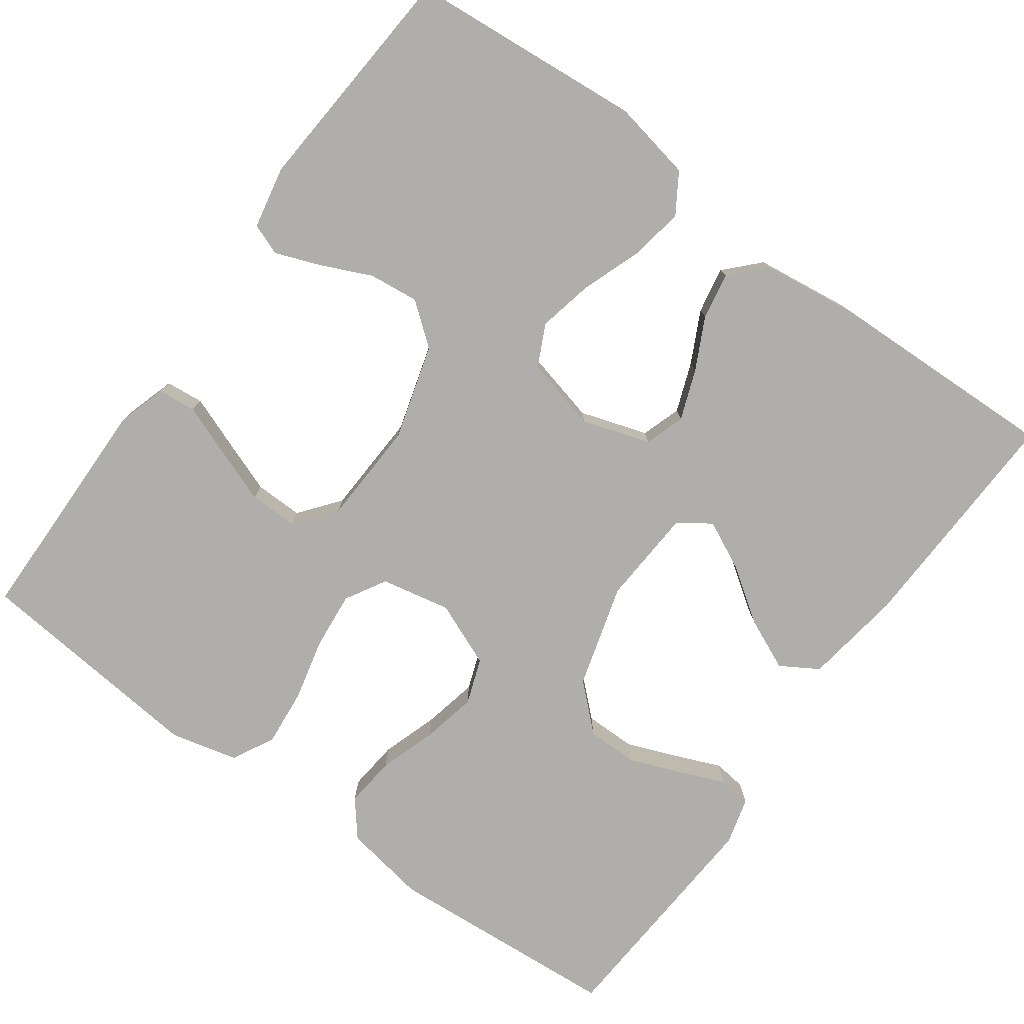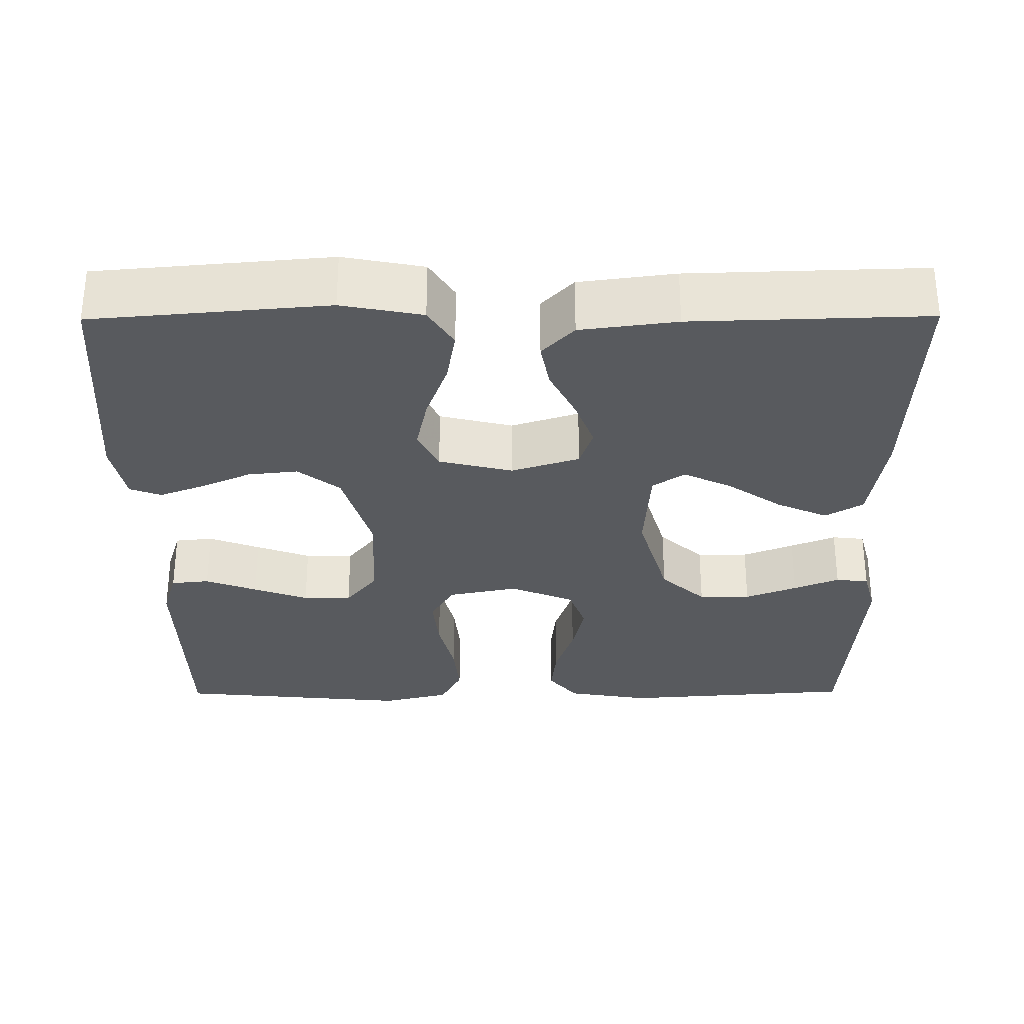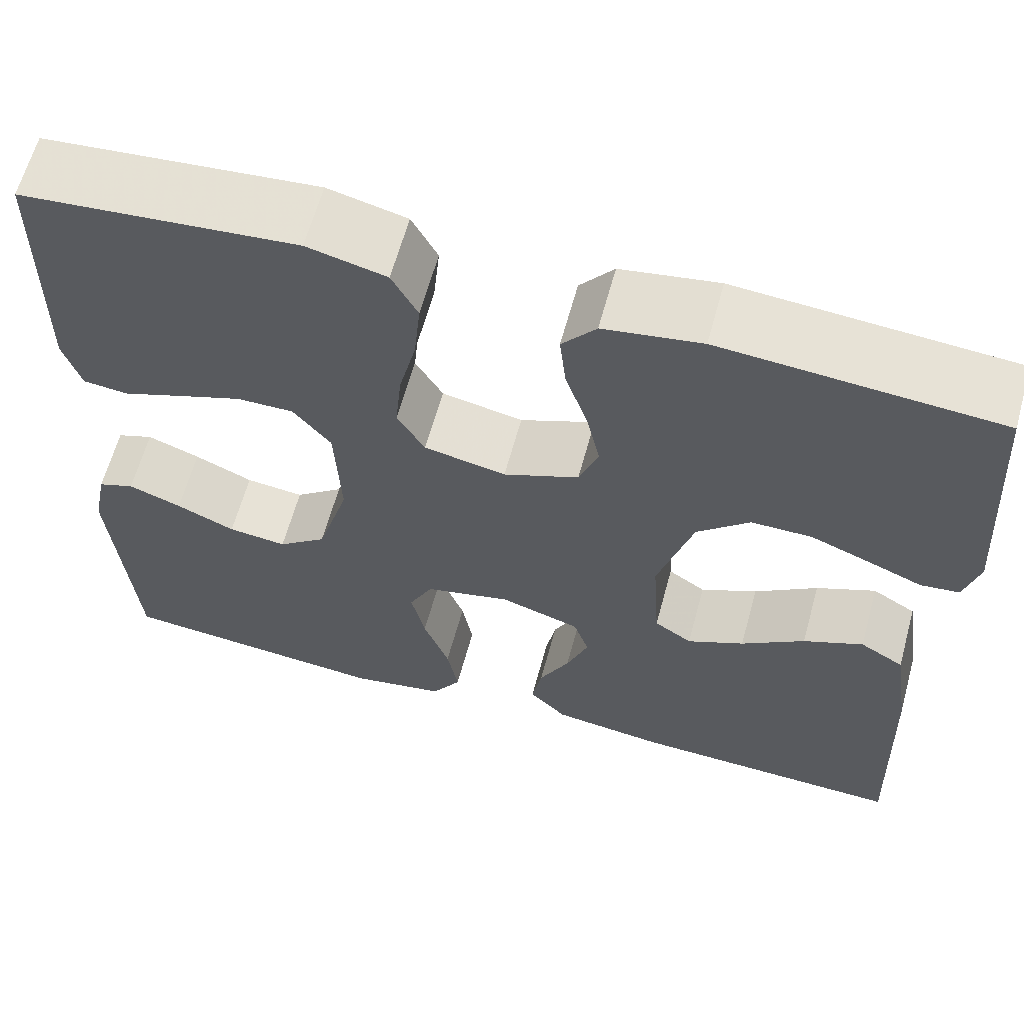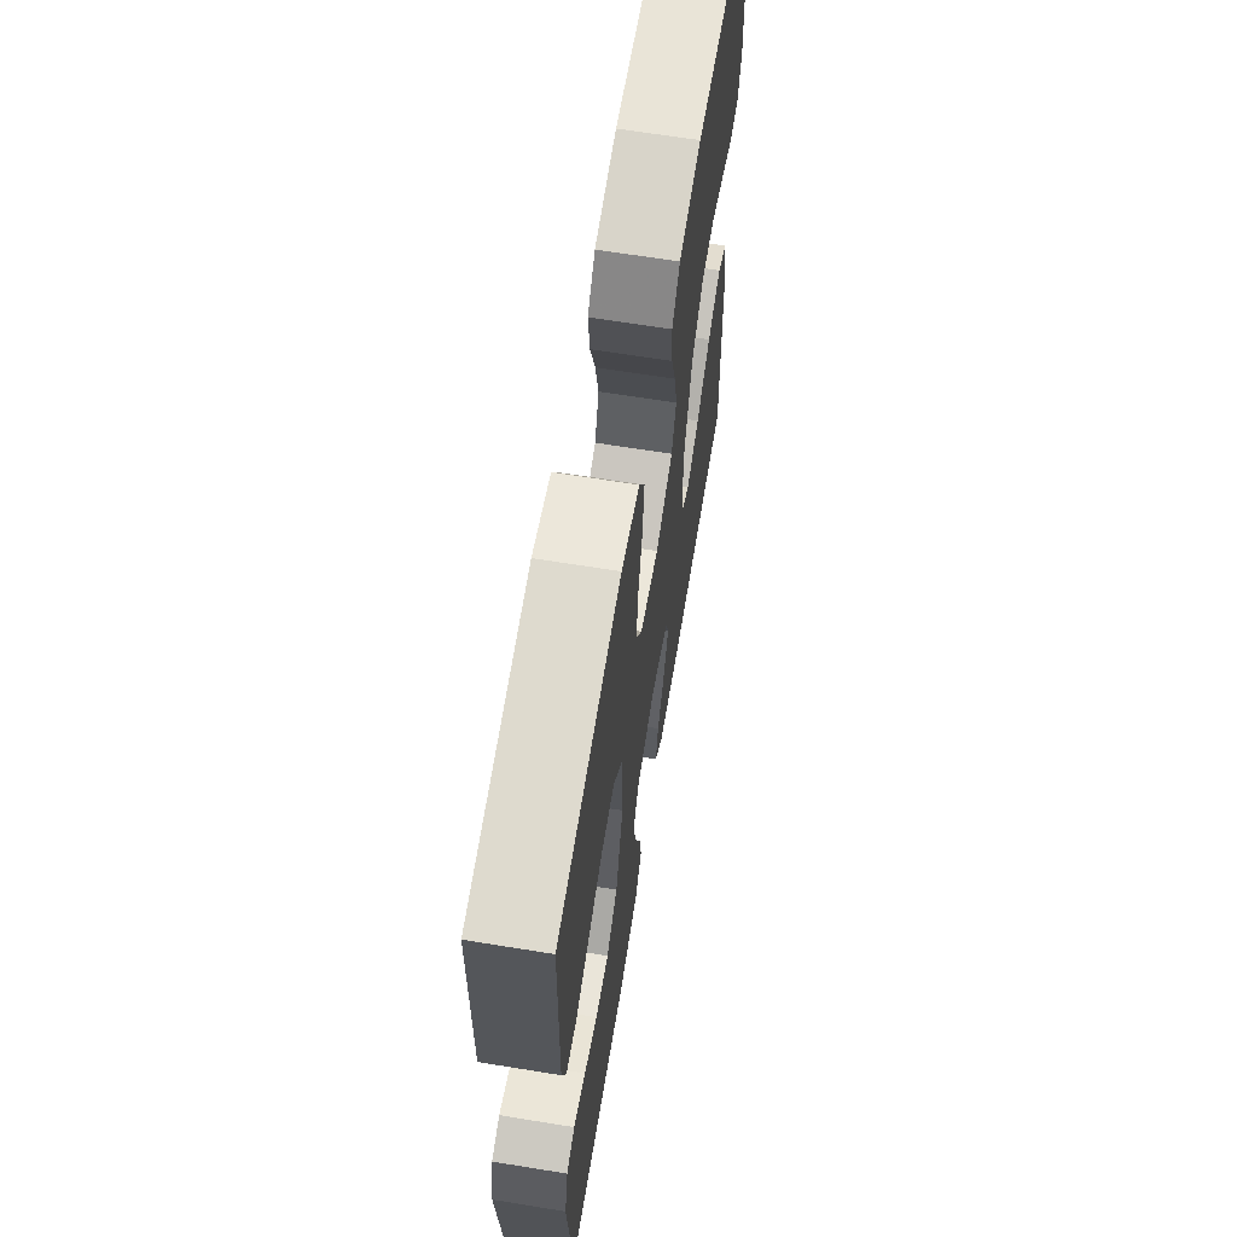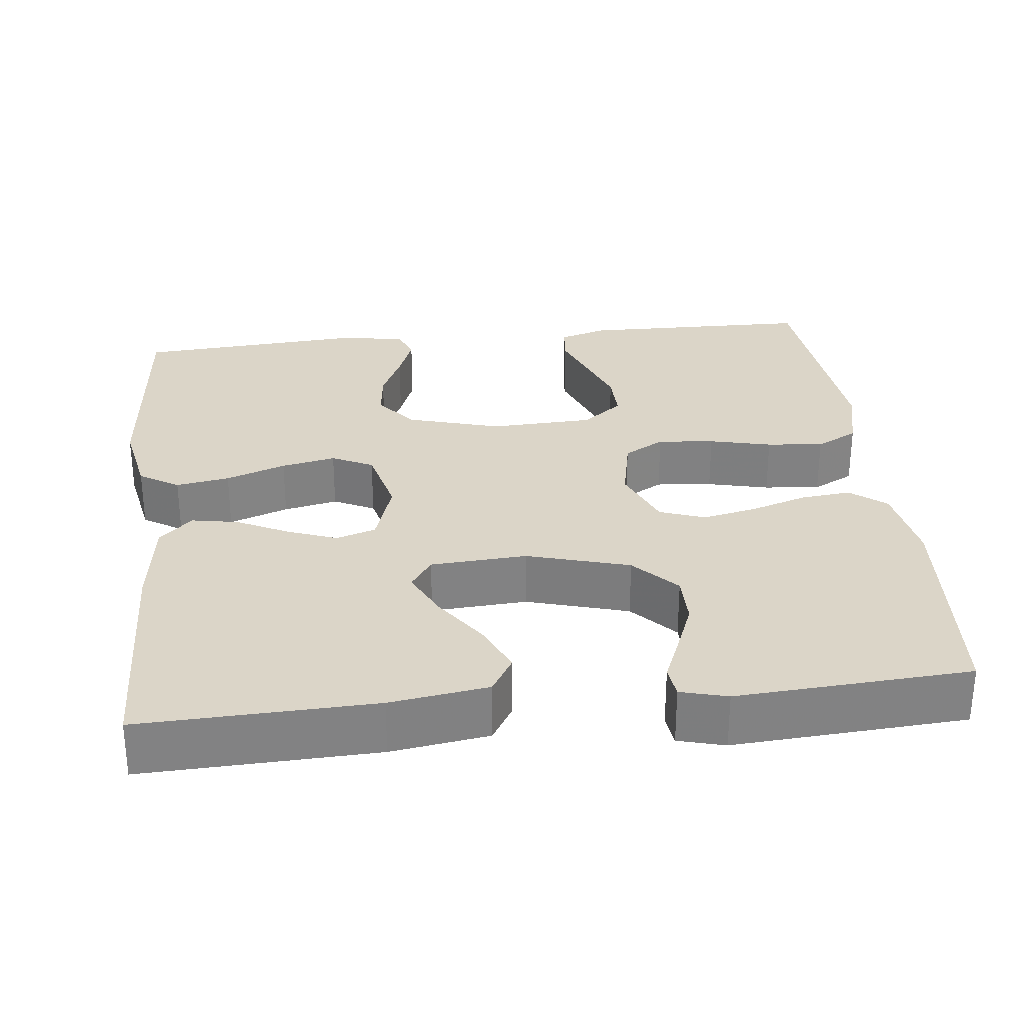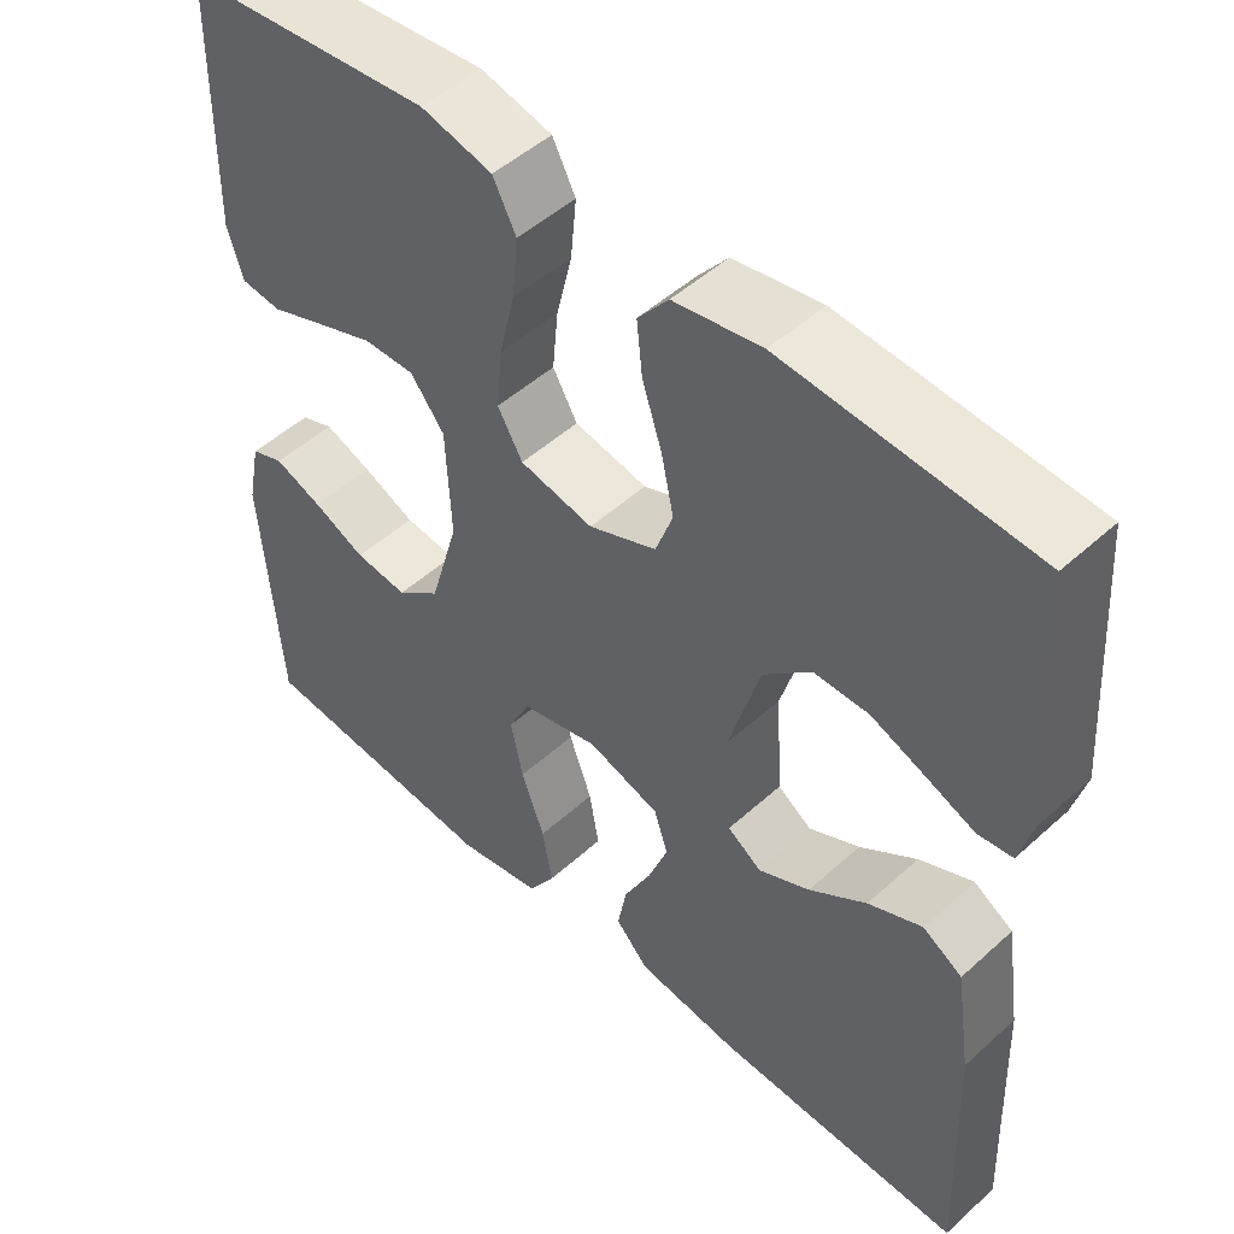
<metadata>
{"format":"obj","ext":"obj","renderer":"f3d","projection":"perspective","resolution":1024,"background":"white","views":[{"elev":-77.9,"azim":144.1,"up":"+Y"},{"elev":-30.7,"azim":-179.6,"up":"+Y"},{"elev":63.0,"azim":-164.7,"up":"+Z"},{"elev":65.4,"azim":99.3,"up":"+Z"},{"elev":29.6,"azim":-96.3,"up":"+Y"},{"elev":49.6,"azim":-134.9,"up":"+Z"}]}
</metadata>
<code>
v -0.5 0.07 -0.5
v -0.489 0.07 -0.2
v -0.47 0.07 -0.074
v -0.422 0.07 -0.045
v -0.357 0.07 -0.074
v -0.288 0.07 -0.122
v -0.226 0.07 -0.152
v -0.185 0.07 -0.124
v -0.177 0.07 0
v -0.215 0.07 0.132
v -0.272 0.07 0.185
v -0.338 0.07 0.185
v -0.404 0.07 0.159
v -0.462 0.07 0.135
v -0.504 0.07 0.14
v -0.52 0.07 0.2
v -0.5 0.07 0.5
v -0.2 0.07 0.522
v -0.094 0.07 0.504
v -0.057 0.07 0.458
v -0.064 0.07 0.393
v -0.088 0.07 0.32
v -0.103 0.07 0.25
v -0.082 0.07 0.192
v 0 0.07 0.158
v 0.089 0.07 0.176
v 0.119 0.07 0.228
v 0.112 0.07 0.301
v 0.093 0.07 0.381
v 0.086 0.07 0.454
v 0.114 0.07 0.508
v 0.2 0.07 0.529
v 0.5 0.07 0.5
v 0.505 0.07 0.2
v 0.486 0.07 0.138
v 0.437 0.07 0.133
v 0.371 0.07 0.158
v 0.301 0.07 0.184
v 0.239 0.07 0.185
v 0.198 0.07 0.133
v 0.192 0.07 0
v 0.227 0.07 -0.121
v 0.28 0.07 -0.163
v 0.344 0.07 -0.156
v 0.408 0.07 -0.127
v 0.466 0.07 -0.105
v 0.506 0.07 -0.12
v 0.522 0.07 -0.2
v 0.5 0.07 -0.5
v 0.2 0.07 -0.526
v 0.097 0.07 -0.506
v 0.065 0.07 -0.455
v 0.077 0.07 -0.386
v 0.105 0.07 -0.309
v 0.12 0.07 -0.239
v 0.094 0.07 -0.186
v 0 0.07 -0.163
v -0.087 0.07 -0.191
v -0.104 0.07 -0.242
v -0.08 0.07 -0.306
v -0.047 0.07 -0.372
v -0.036 0.07 -0.432
v -0.077 0.07 -0.475
v -0.2 0.07 -0.491
v -0.5 0 -0.5
v -0.489 0 -0.2
v -0.47 0 -0.074
v -0.422 0 -0.045
v -0.357 0 -0.074
v -0.288 0 -0.122
v -0.226 0 -0.152
v -0.185 0 -0.124
v -0.177 0 0
v -0.215 0 0.132
v -0.272 0 0.185
v -0.338 0 0.185
v -0.404 0 0.159
v -0.462 0 0.135
v -0.504 0 0.14
v -0.52 0 0.2
v -0.5 0 0.5
v -0.2 0 0.522
v -0.094 0 0.504
v -0.057 0 0.458
v -0.064 0 0.393
v -0.088 0 0.32
v -0.103 0 0.25
v -0.082 0 0.192
v 0 0 0.158
v 0.089 0 0.176
v 0.119 0 0.228
v 0.112 0 0.301
v 0.093 0 0.381
v 0.086 0 0.454
v 0.114 0 0.508
v 0.2 0 0.529
v 0.5 0 0.5
v 0.505 0 0.2
v 0.486 0 0.138
v 0.437 0 0.133
v 0.371 0 0.158
v 0.301 0 0.184
v 0.239 0 0.185
v 0.198 0 0.133
v 0.192 0 0
v 0.227 0 -0.121
v 0.28 0 -0.163
v 0.344 0 -0.156
v 0.408 0 -0.127
v 0.466 0 -0.105
v 0.506 0 -0.12
v 0.522 0 -0.2
v 0.5 0 -0.5
v 0.2 0 -0.526
v 0.097 0 -0.506
v 0.065 0 -0.455
v 0.077 0 -0.386
v 0.105 0 -0.309
v 0.12 0 -0.239
v 0.094 0 -0.186
v 0 0 -0.163
v -0.087 0 -0.191
v -0.104 0 -0.242
v -0.08 0 -0.306
v -0.047 0 -0.372
v -0.036 0 -0.432
v -0.077 0 -0.475
v -0.2 0 -0.491
f 4 5 6
f 3 4 6
f 2 3 6
f 1 2 6
f 64 1 6
f 63 64 6
f 62 63 6
f 61 62 6
f 60 61 6
f 59 60 6 7
f 58 59 7 8
f 57 58 8 9
f 56 57 9 10
f 52 53 54
f 51 52 54
f 50 51 54
f 49 50 54
f 48 49 54
f 47 48 54
f 46 47 54
f 45 46 54
f 44 45 54
f 43 44 54 55
f 42 43 55 56
f 35 36 37
f 34 35 37
f 33 34 37
f 32 33 37
f 31 32 37
f 30 31 37
f 29 30 37
f 28 29 37
f 28 37 38
f 27 28 38 39
f 20 21 22
f 19 20 22
f 18 19 22
f 17 18 22
f 16 17 22
f 15 16 22
f 14 15 22
f 13 14 22
f 12 13 22
f 11 12 22 23
f 10 11 23 24
f 10 24 25
f 56 10 25
f 42 56 25
f 41 42 25
f 40 41 25 26
f 26 27 39 40
f 70 69 68
f 70 68 67
f 70 67 66
f 70 66 65
f 70 65 128
f 70 128 127
f 70 127 126
f 70 126 125
f 70 125 124
f 71 70 124 123
f 72 71 123 122
f 73 72 122 121
f 74 73 121 120
f 118 117 116
f 118 116 115
f 118 115 114
f 118 114 113
f 118 113 112
f 118 112 111
f 118 111 110
f 118 110 109
f 118 109 108
f 119 118 108 107
f 120 119 107 106
f 101 100 99
f 101 99 98
f 101 98 97
f 101 97 96
f 101 96 95
f 101 95 94
f 101 94 93
f 101 93 92
f 102 101 92
f 103 102 92 91
f 86 85 84
f 86 84 83
f 86 83 82
f 86 82 81
f 86 81 80
f 86 80 79
f 86 79 78
f 86 78 77
f 86 77 76
f 87 86 76 75
f 88 87 75 74
f 89 88 74
f 89 74 120
f 89 120 106
f 89 106 105
f 90 89 105 104
f 104 103 91 90
f 1 65 66 2
f 2 66 67 3
f 3 67 68 4
f 4 68 69 5
f 5 69 70 6
f 6 70 71 7
f 7 71 72 8
f 8 72 73 9
f 9 73 74 10
f 10 74 75 11
f 11 75 76 12
f 12 76 77 13
f 13 77 78 14
f 14 78 79 15
f 15 79 80 16
f 16 80 81 17
f 17 81 82 18
f 18 82 83 19
f 19 83 84 20
f 20 84 85 21
f 21 85 86 22
f 22 86 87 23
f 23 87 88 24
f 24 88 89 25
f 25 89 90 26
f 26 90 91 27
f 27 91 92 28
f 28 92 93 29
f 29 93 94 30
f 30 94 95 31
f 31 95 96 32
f 32 96 97 33
f 33 97 98 34
f 34 98 99 35
f 35 99 100 36
f 36 100 101 37
f 37 101 102 38
f 38 102 103 39
f 39 103 104 40
f 40 104 105 41
f 41 105 106 42
f 42 106 107 43
f 43 107 108 44
f 44 108 109 45
f 45 109 110 46
f 46 110 111 47
f 47 111 112 48
f 48 112 113 49
f 49 113 114 50
f 50 114 115 51
f 51 115 116 52
f 52 116 117 53
f 53 117 118 54
f 54 118 119 55
f 55 119 120 56
f 56 120 121 57
f 57 121 122 58
f 58 122 123 59
f 59 123 124 60
f 60 124 125 61
f 61 125 126 62
f 62 126 127 63
f 63 127 128 64
f 64 128 65 1

</code>
